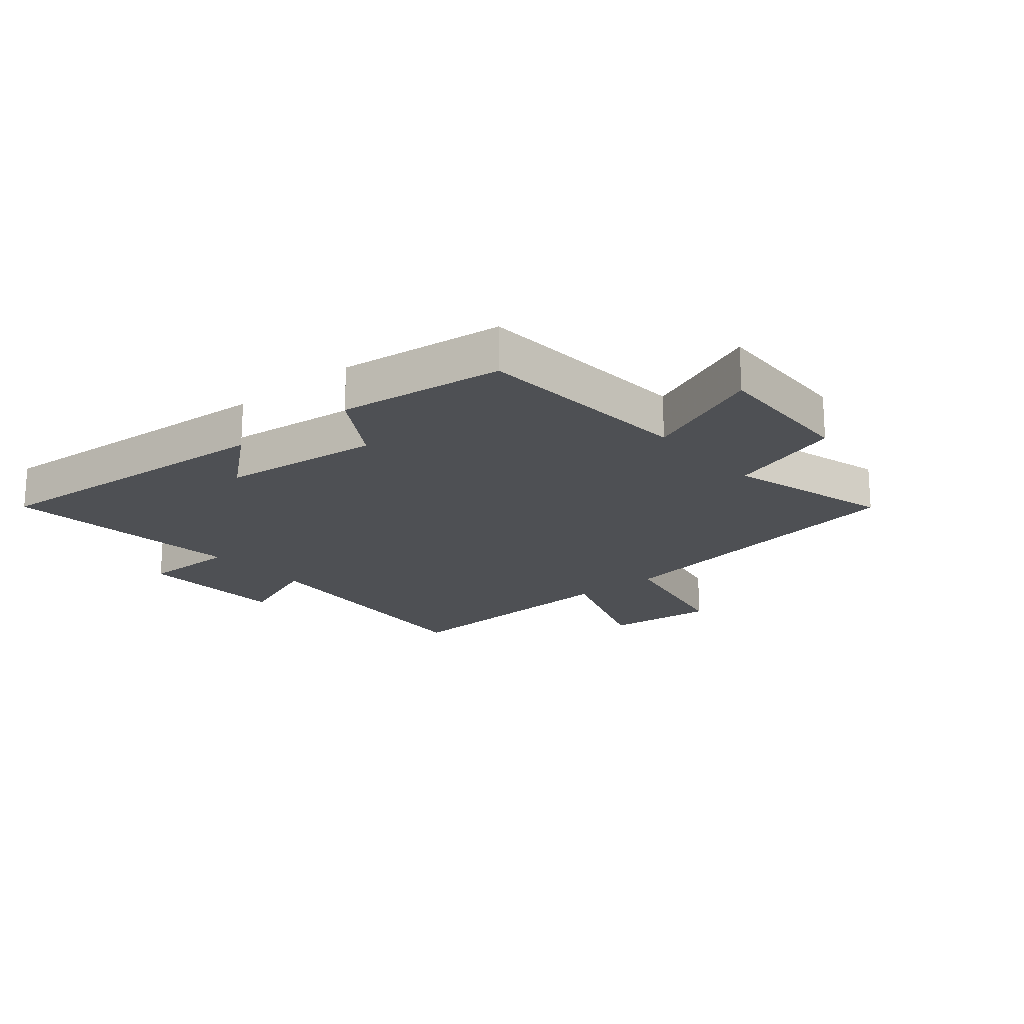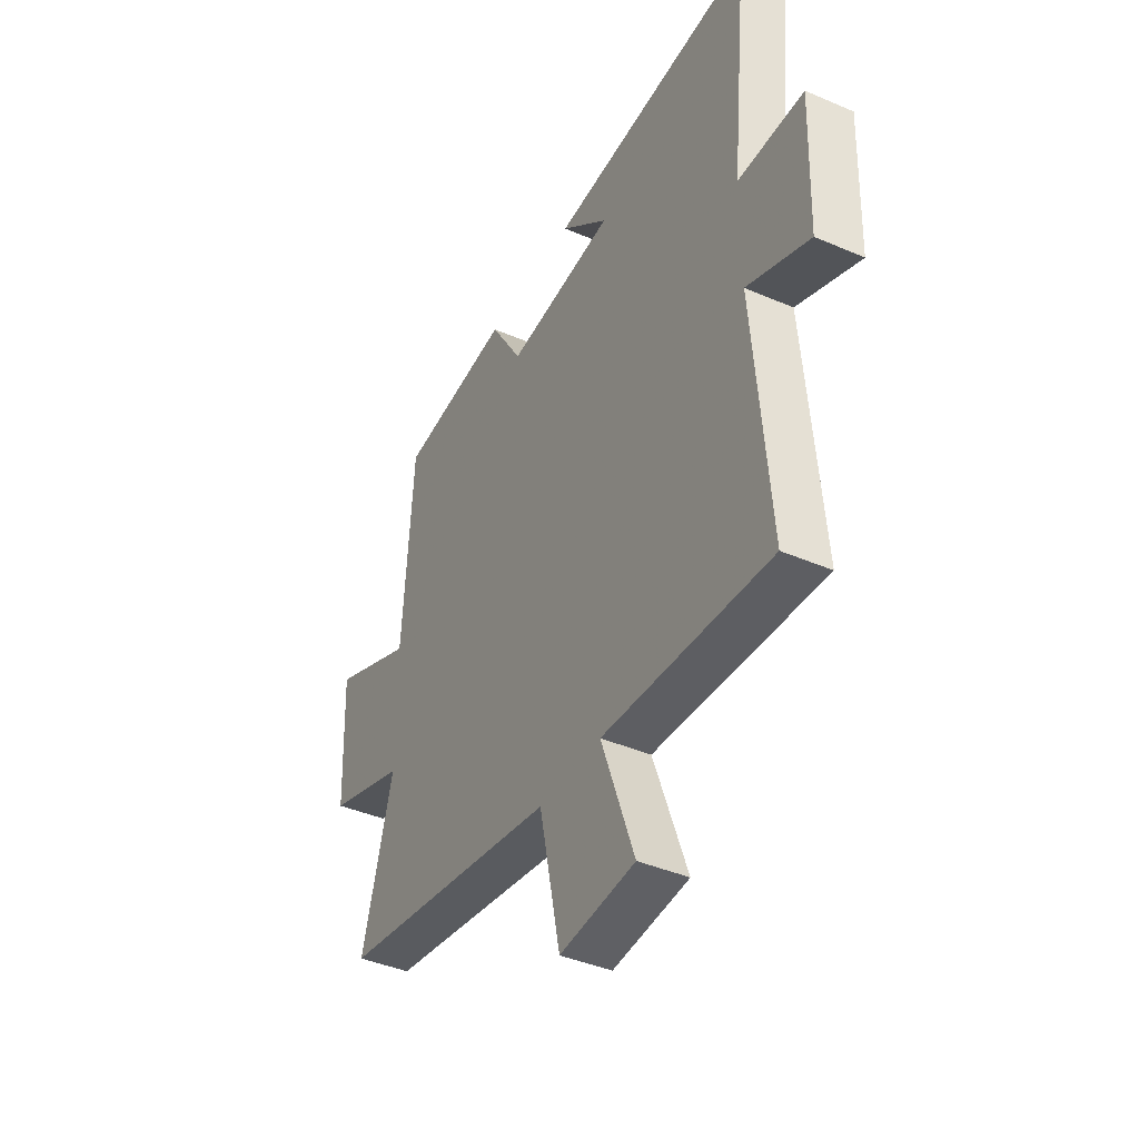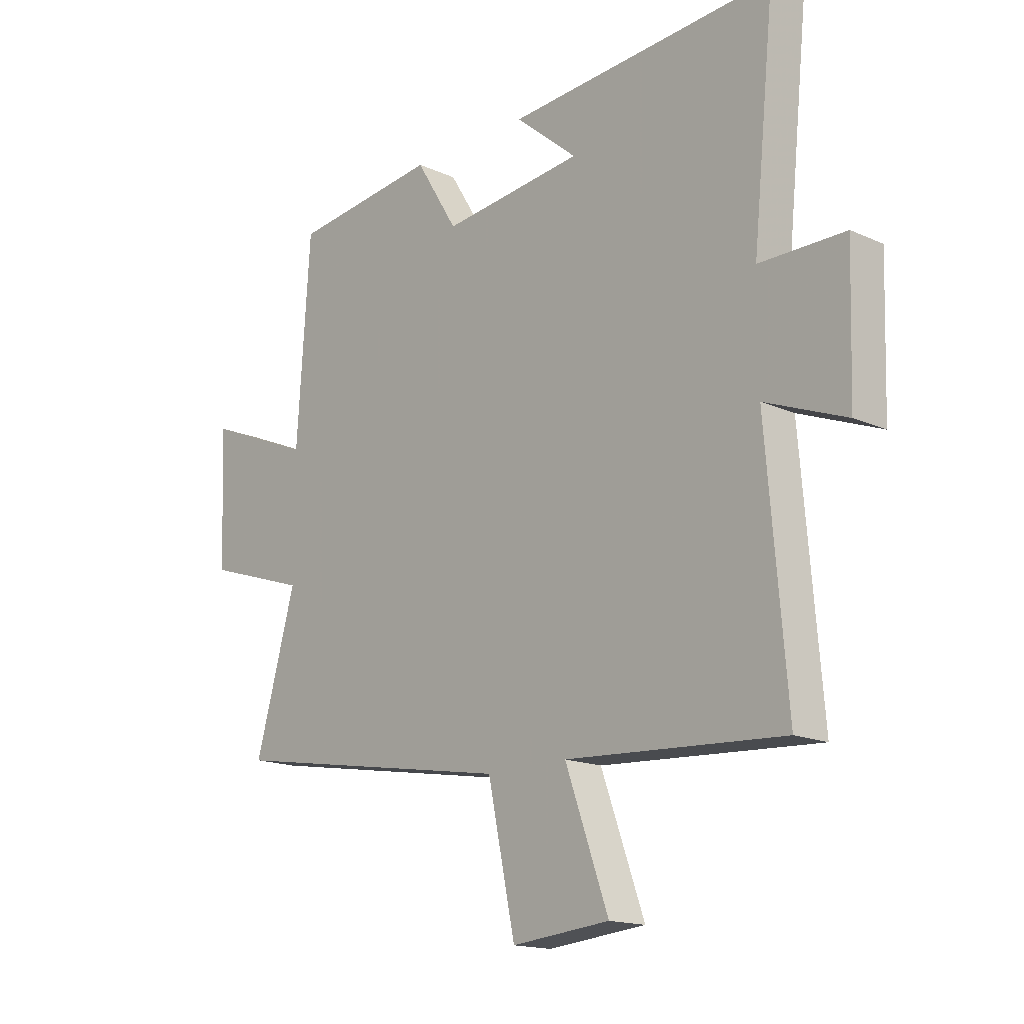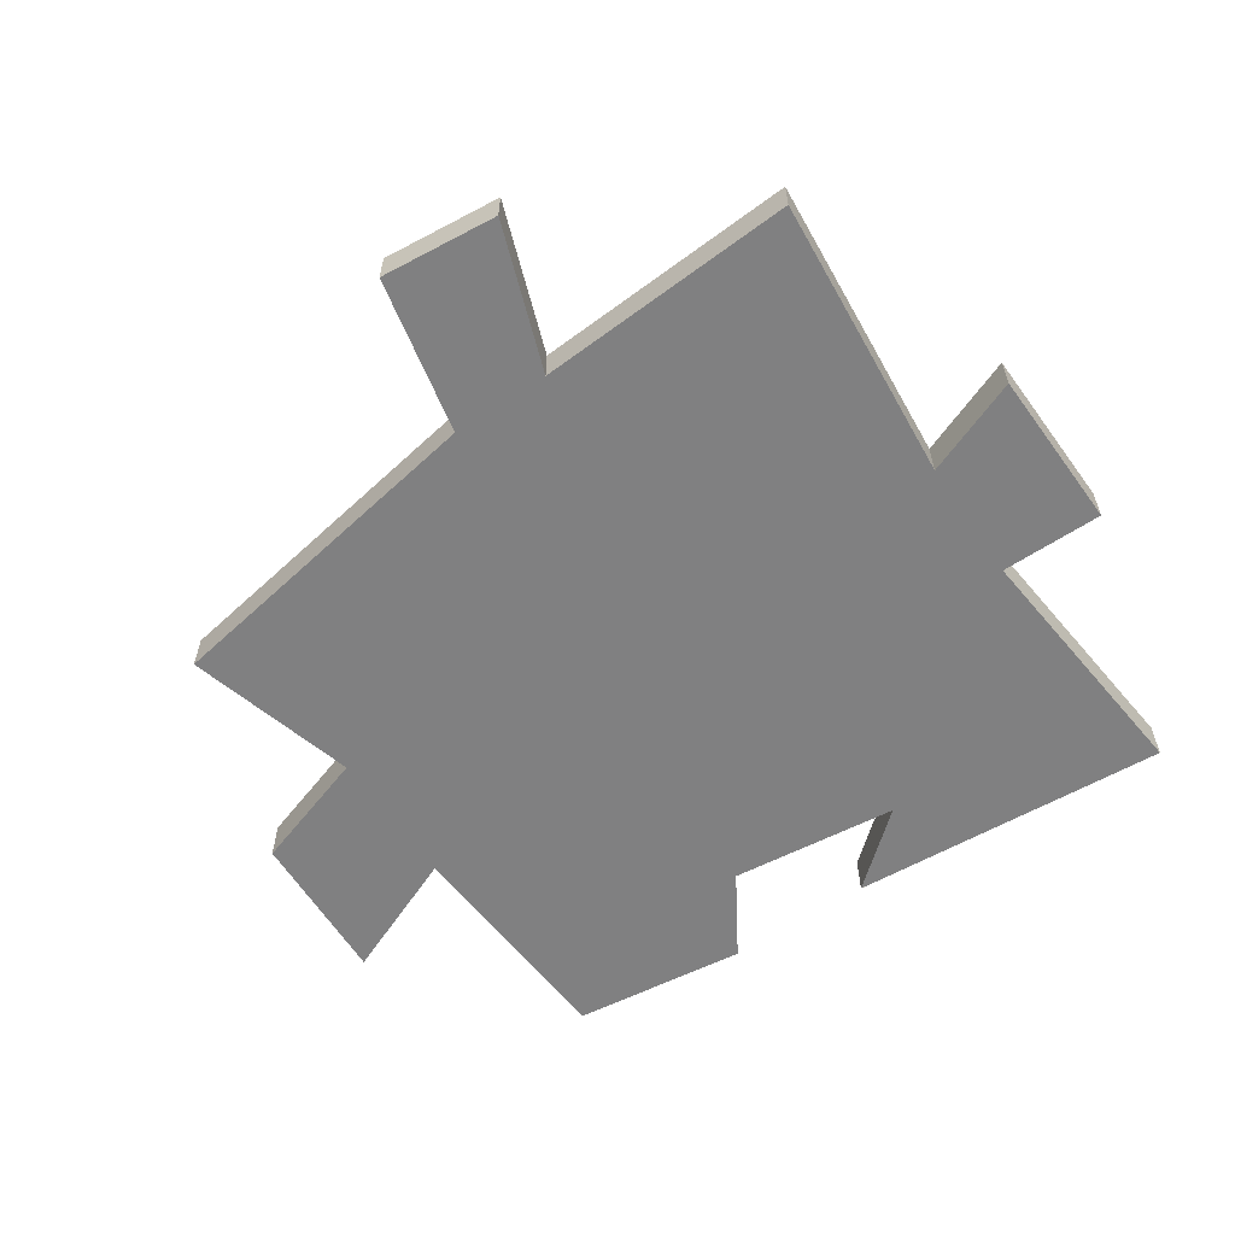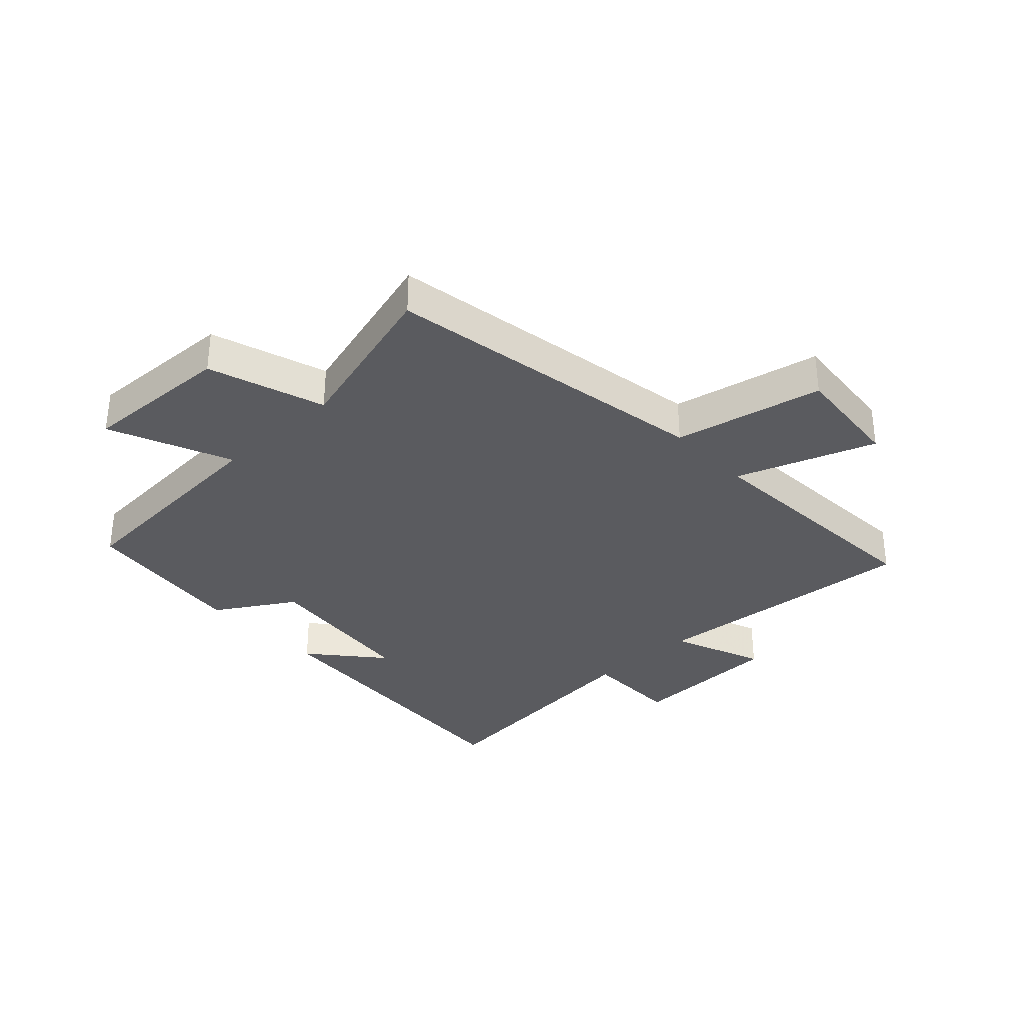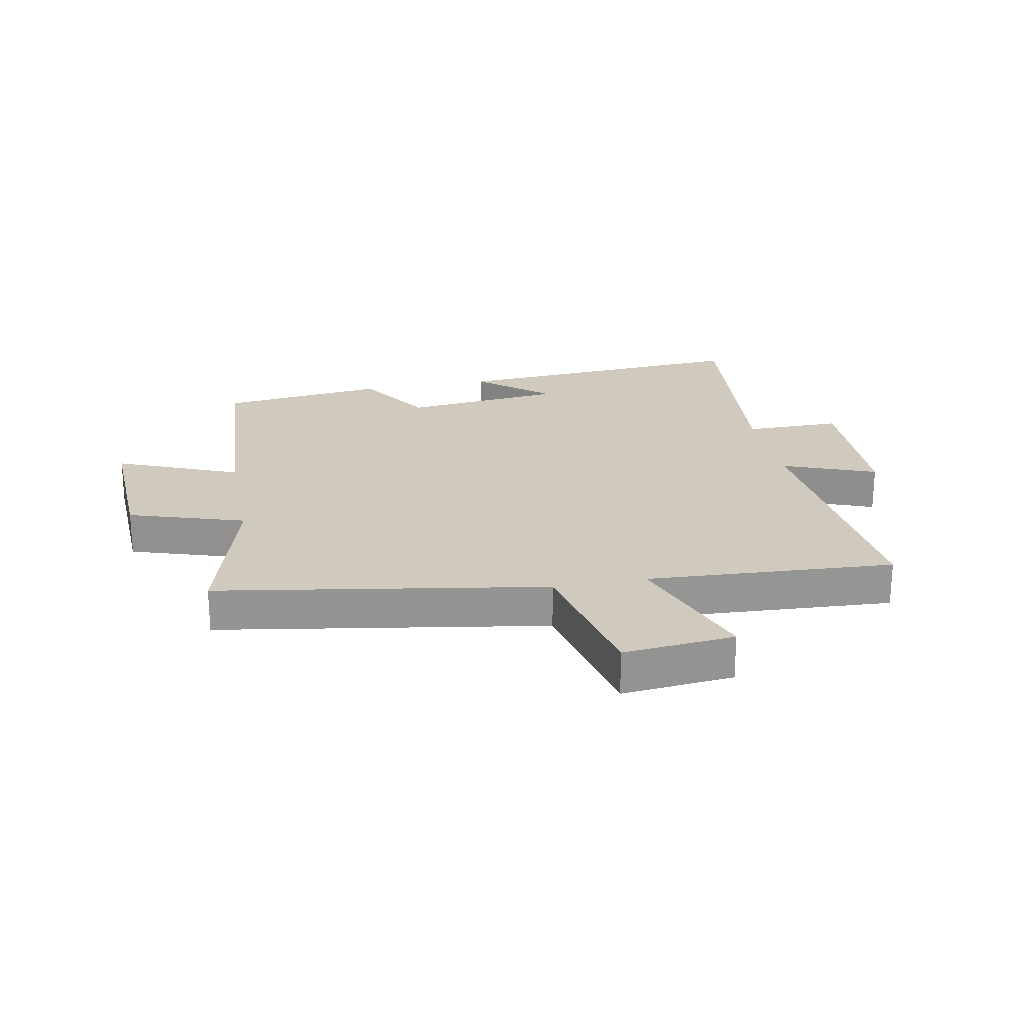
<metadata>
{"format":"obj","ext":"obj","renderer":"f3d","projection":"perspective","resolution":1024,"background":"white","views":[{"elev":-19.0,"azim":40.0,"up":"+Y"},{"elev":-41.1,"azim":-117.7,"up":"+Z"},{"elev":-16.1,"azim":-133.0,"up":"+Z"},{"elev":-60.0,"azim":-146.0,"up":"+Y"},{"elev":-33.5,"azim":133.2,"up":"+Y"},{"elev":23.1,"azim":168.9,"up":"+Y"}]}
</metadata>
<code>
v 0.475 0.07 0.466
v 0.5 0.07 0.094
v 0.703 0.07 0.179
v 0.693 0.07 -0.071
v 0.5 0.07 -0.134
v 0.577 0.07 -0.408
v 0.031 0.07 -0.5
v -0.021 0.07 -0.747
v -0.207 0.07 -0.729
v -0.125 0.07 -0.5
v -0.538 0.07 -0.524
v -0.5 0.07 -0.07
v -0.654 0.07 -0.13
v -0.662 0.07 0.126
v -0.5 0.07 0.126
v -0.542 0.07 0.536
v -0.033 0.07 0.5
v -0.151 0.07 0.4
v 0.117 0.07 0.37
v 0.197 0.07 0.5
v 0.475 0 0.466
v 0.5 0 0.094
v 0.703 0 0.179
v 0.693 0 -0.071
v 0.5 0 -0.134
v 0.577 0 -0.408
v 0.031 0 -0.5
v -0.021 0 -0.747
v -0.207 0 -0.729
v -0.125 0 -0.5
v -0.538 0 -0.524
v -0.5 0 -0.07
v -0.654 0 -0.13
v -0.662 0 0.126
v -0.5 0 0.126
v -0.542 0 0.536
v -0.033 0 0.5
v -0.151 0 0.4
v 0.117 0 0.37
v 0.197 0 0.5
f 19 20 1 2
f 18 19 2
f 15 16 17 18
f 15 18 2
f 12 13 14 15
f 12 15 2
f 10 11 12 2
f 7 8 9 10
f 5 6 7 10
f 5 10 2 3
f 3 4 5
f 22 21 40 39
f 22 39 38
f 38 37 36 35
f 22 38 35
f 35 34 33 32
f 22 35 32
f 22 32 31 30
f 30 29 28 27
f 30 27 26 25
f 23 22 30 25
f 25 24 23
f 1 21 22 2
f 2 22 23 3
f 3 23 24 4
f 4 24 25 5
f 5 25 26 6
f 6 26 27 7
f 7 27 28 8
f 8 28 29 9
f 9 29 30 10
f 10 30 31 11
f 11 31 32 12
f 12 32 33 13
f 13 33 34 14
f 14 34 35 15
f 15 35 36 16
f 16 36 37 17
f 17 37 38 18
f 18 38 39 19
f 19 39 40 20
f 20 40 21 1

</code>
